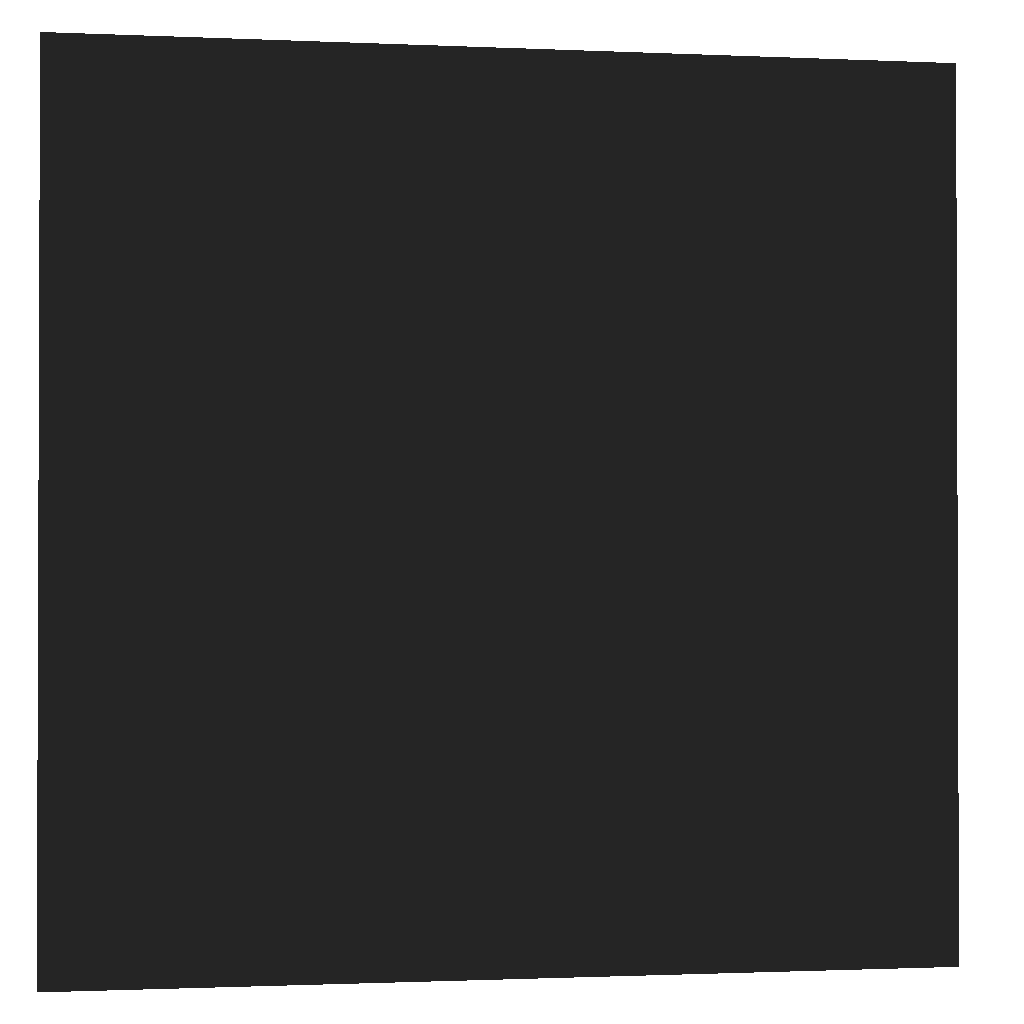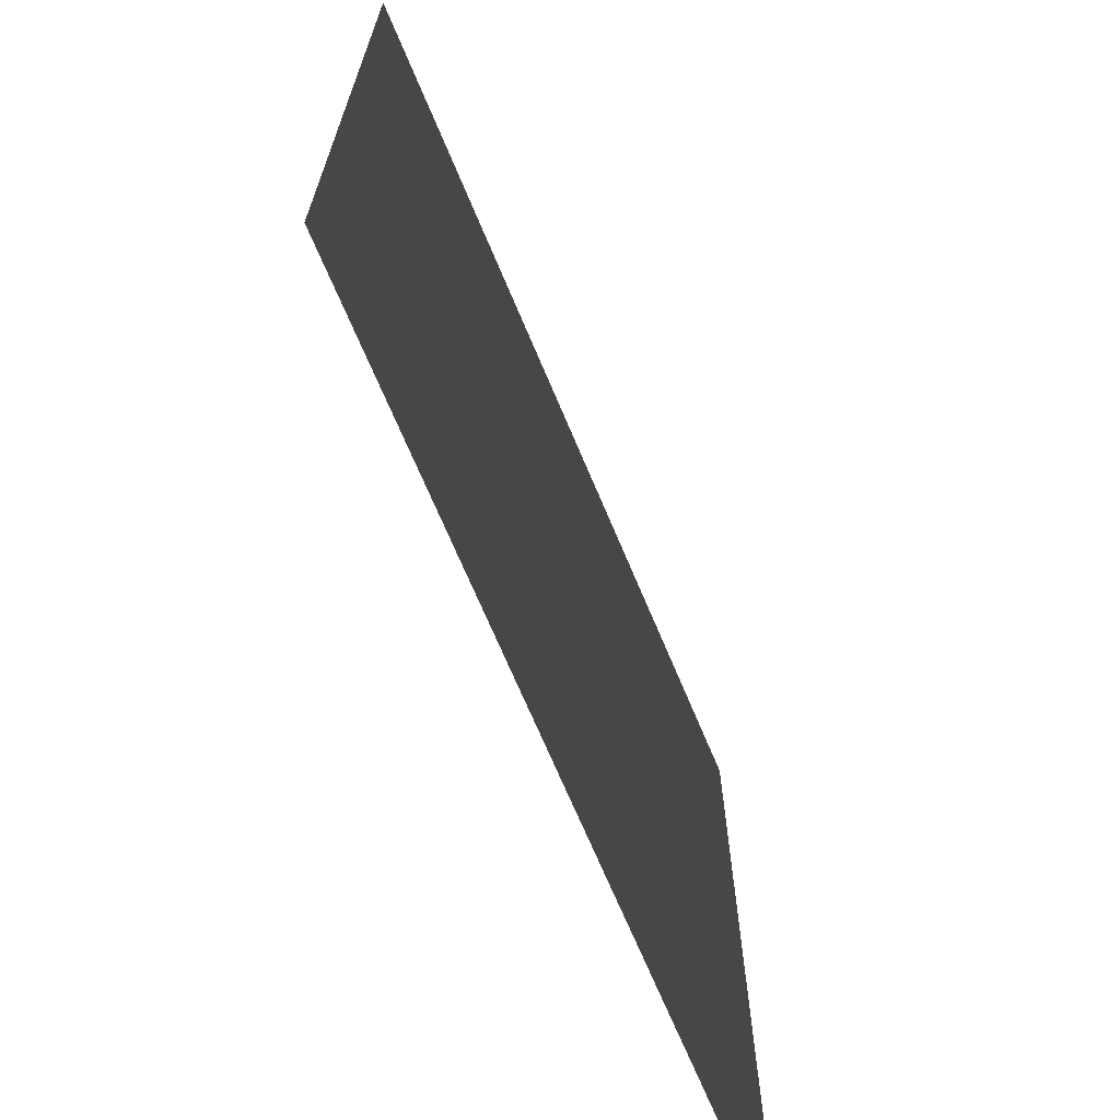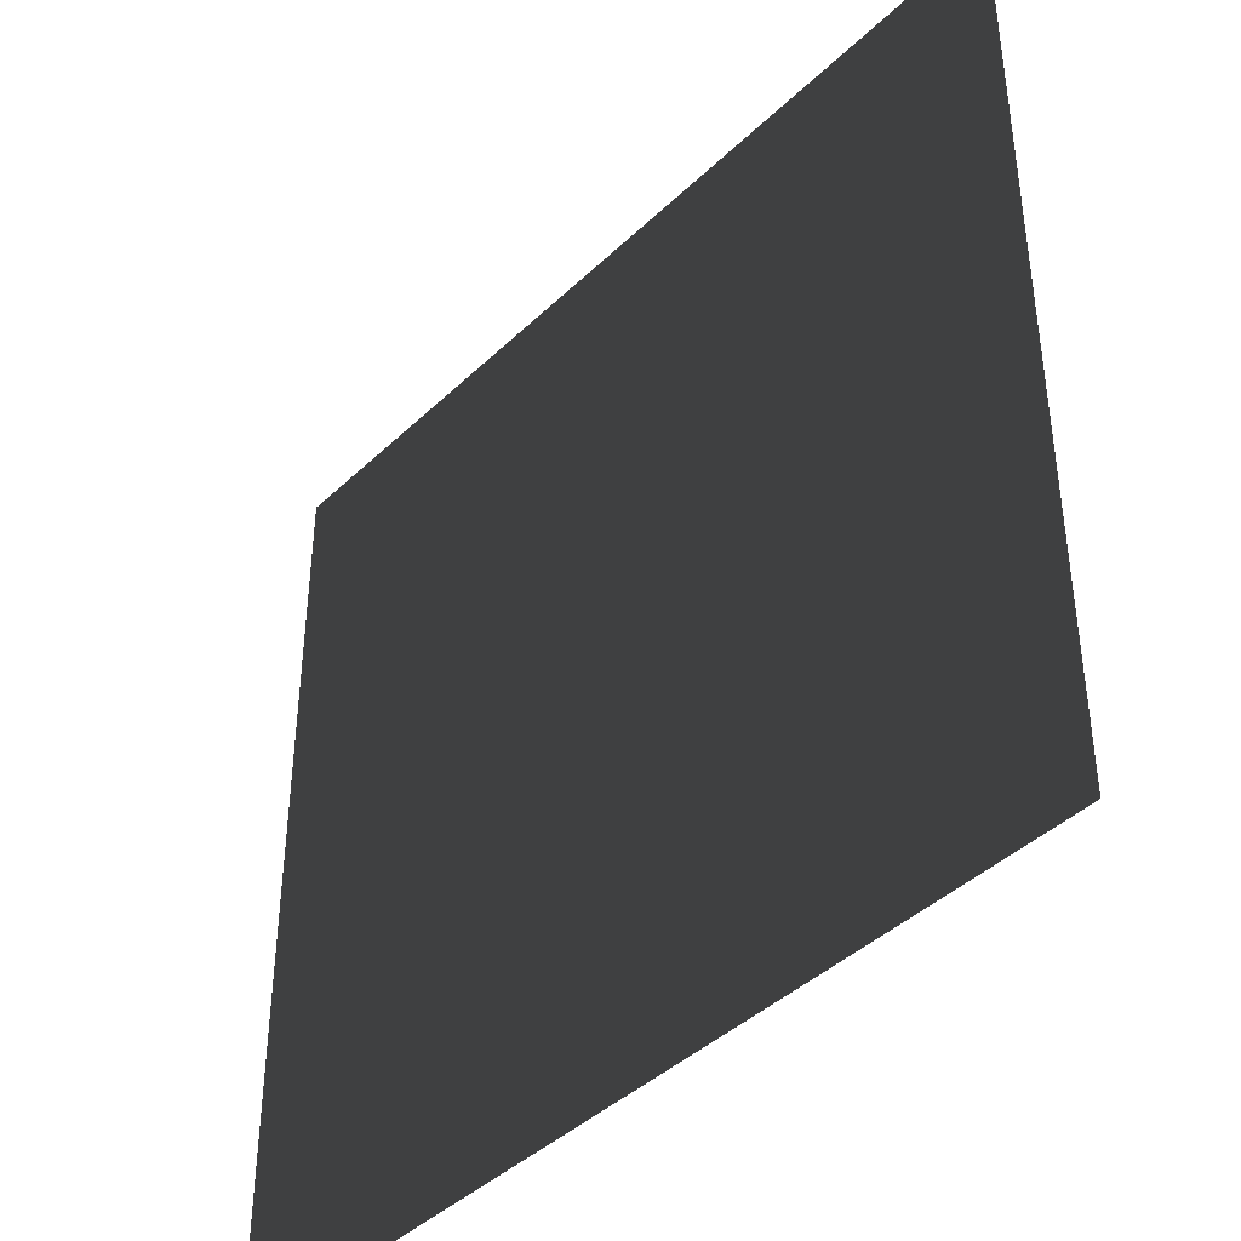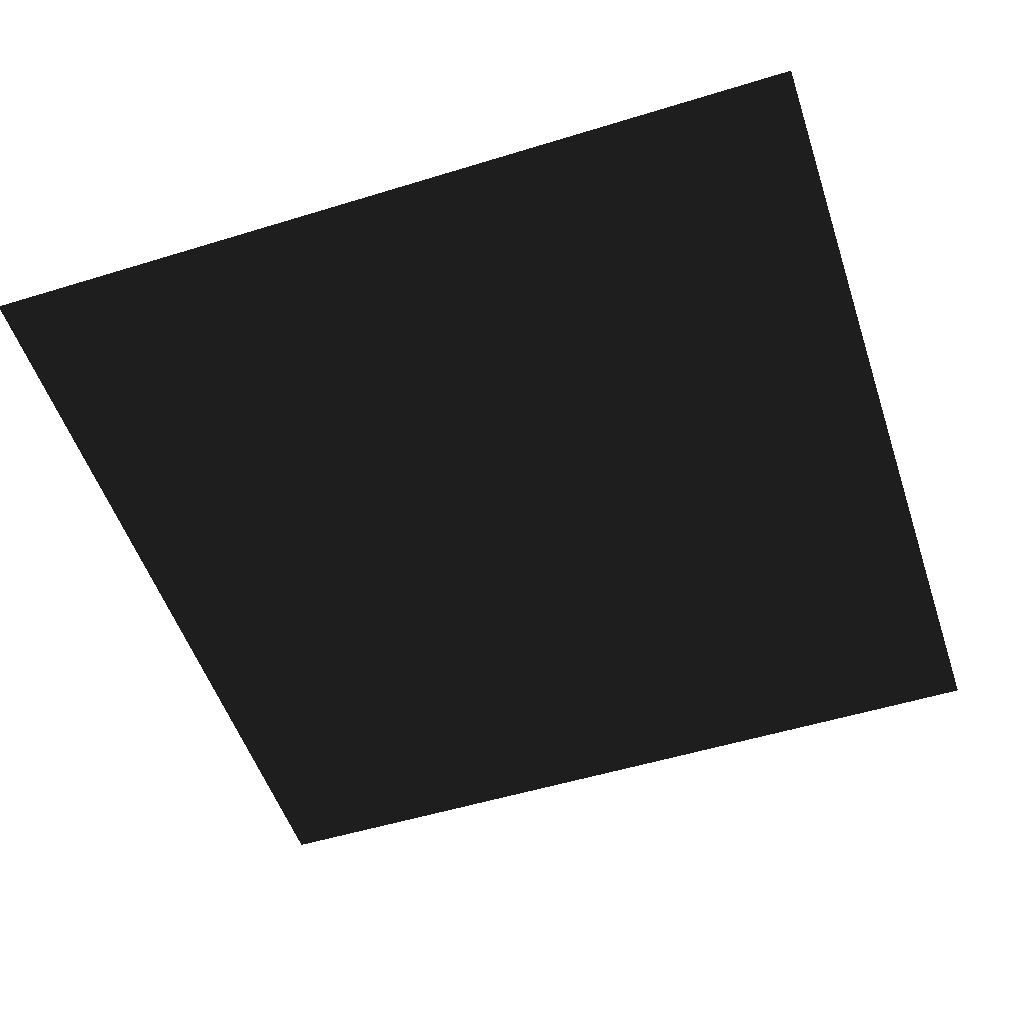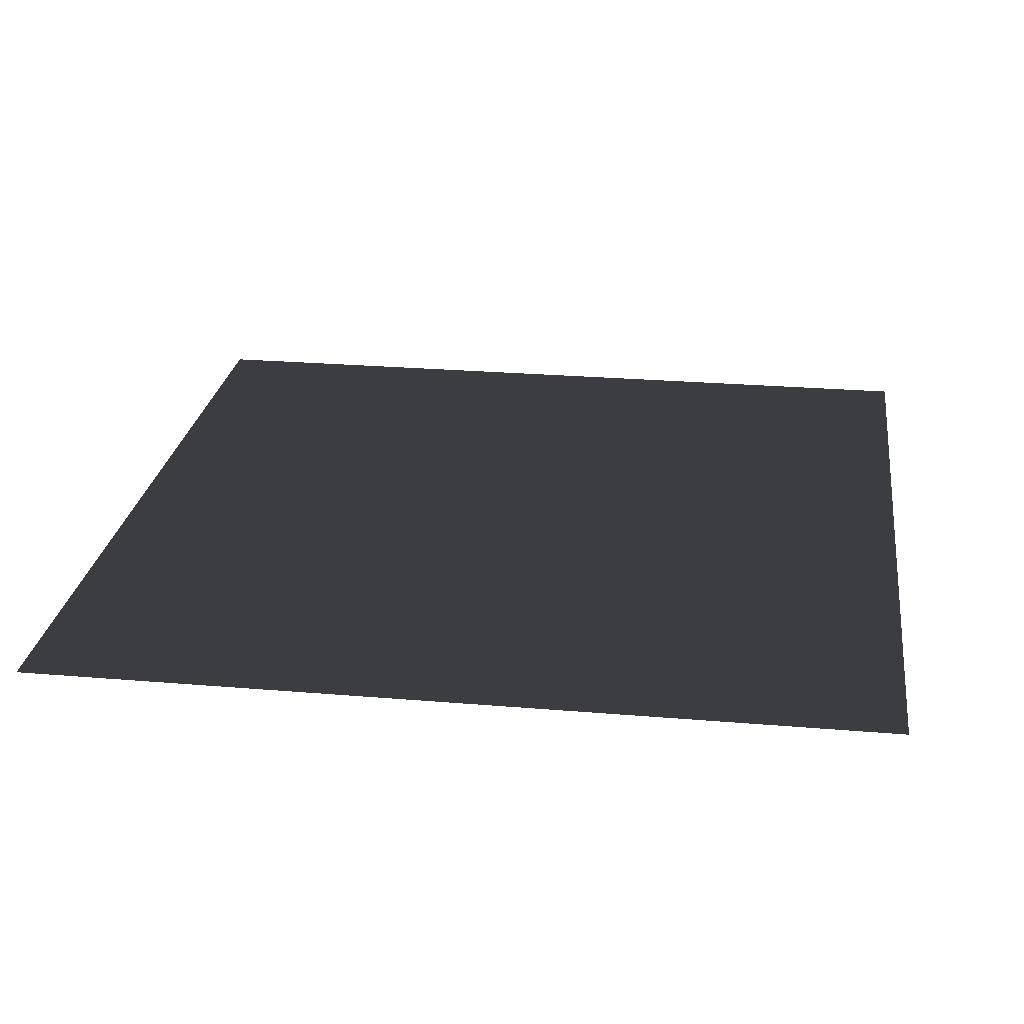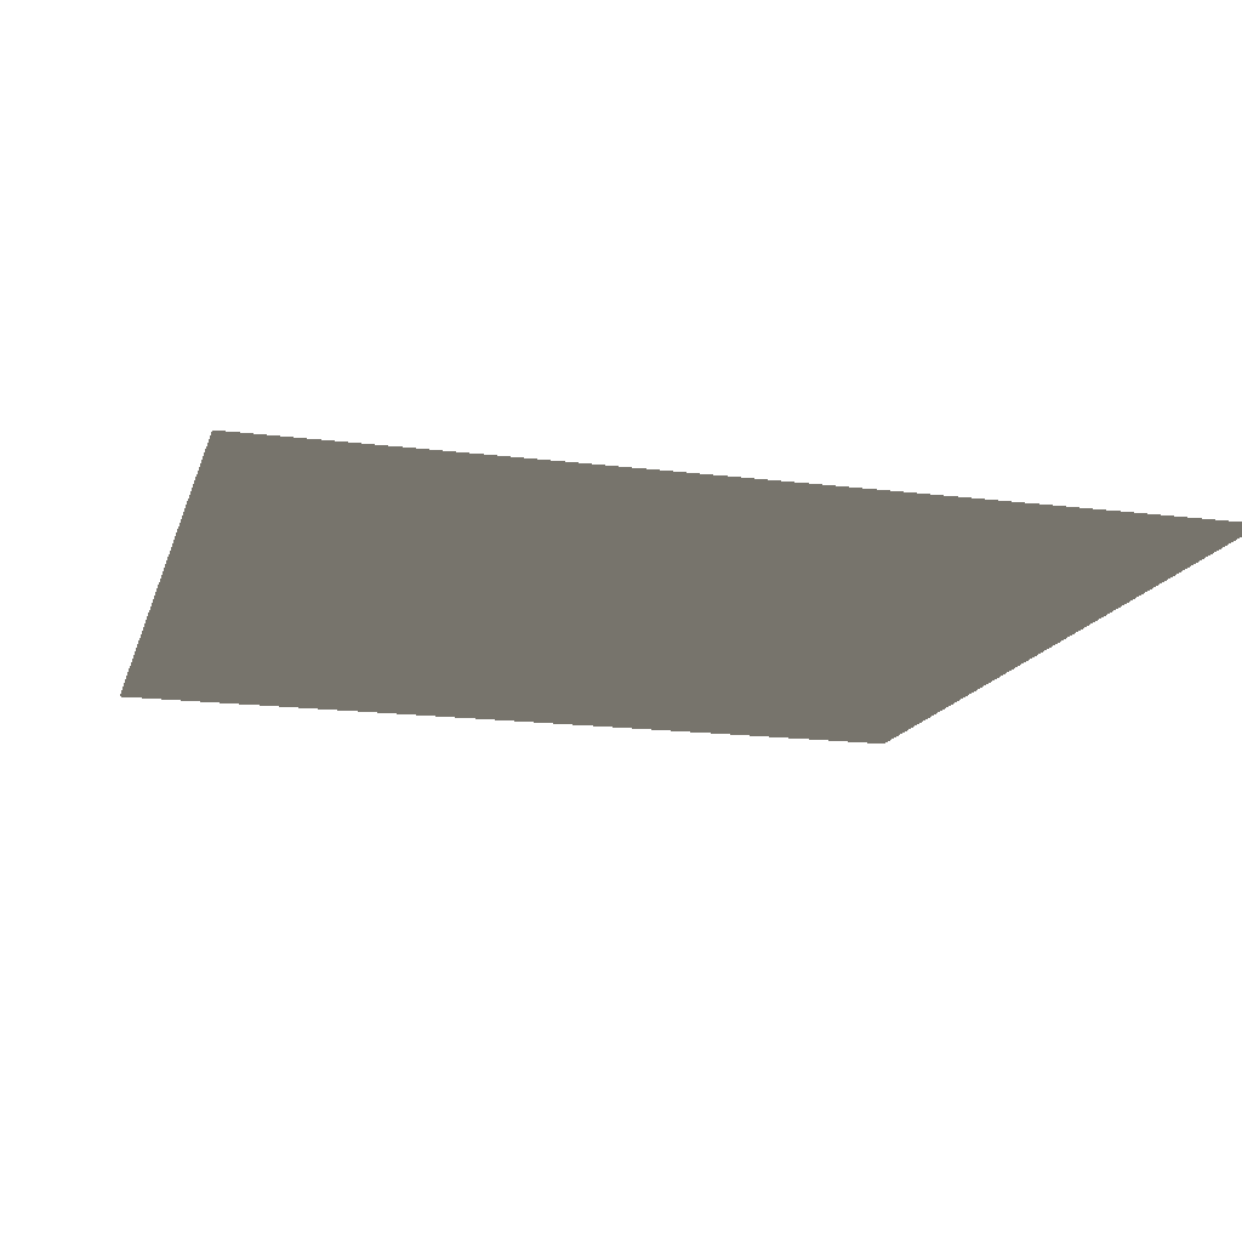
<metadata>
{"format":"obj","ext":"obj","renderer":"f3d","projection":"perspective","resolution":1024,"background":"white","views":[{"elev":-1.1,"azim":170.4,"up":"+Y"},{"elev":-69.3,"azim":112.7,"up":"+Y"},{"elev":-41.8,"azim":-131.3,"up":"+Y"},{"elev":-52.7,"azim":108.3,"up":"+Z"},{"elev":25.2,"azim":97.8,"up":"+Z"},{"elev":-15.4,"azim":164.6,"up":"+Z"}]}
</metadata>
<code>
o brick
v -1 1 0.001
v 1 1 0.001
v -1 -1 0.001
v 1 -1 0.001
f 4 3 1
f 2 4 1

</code>
